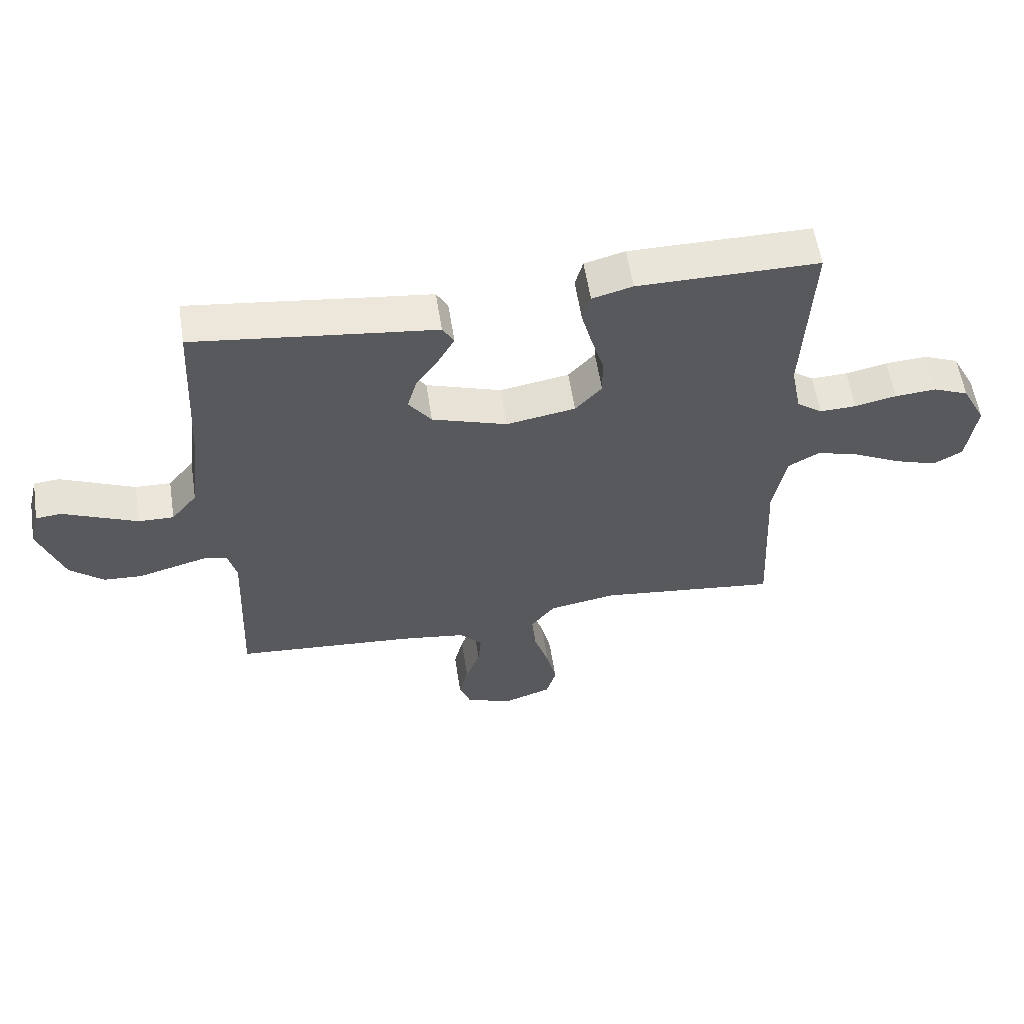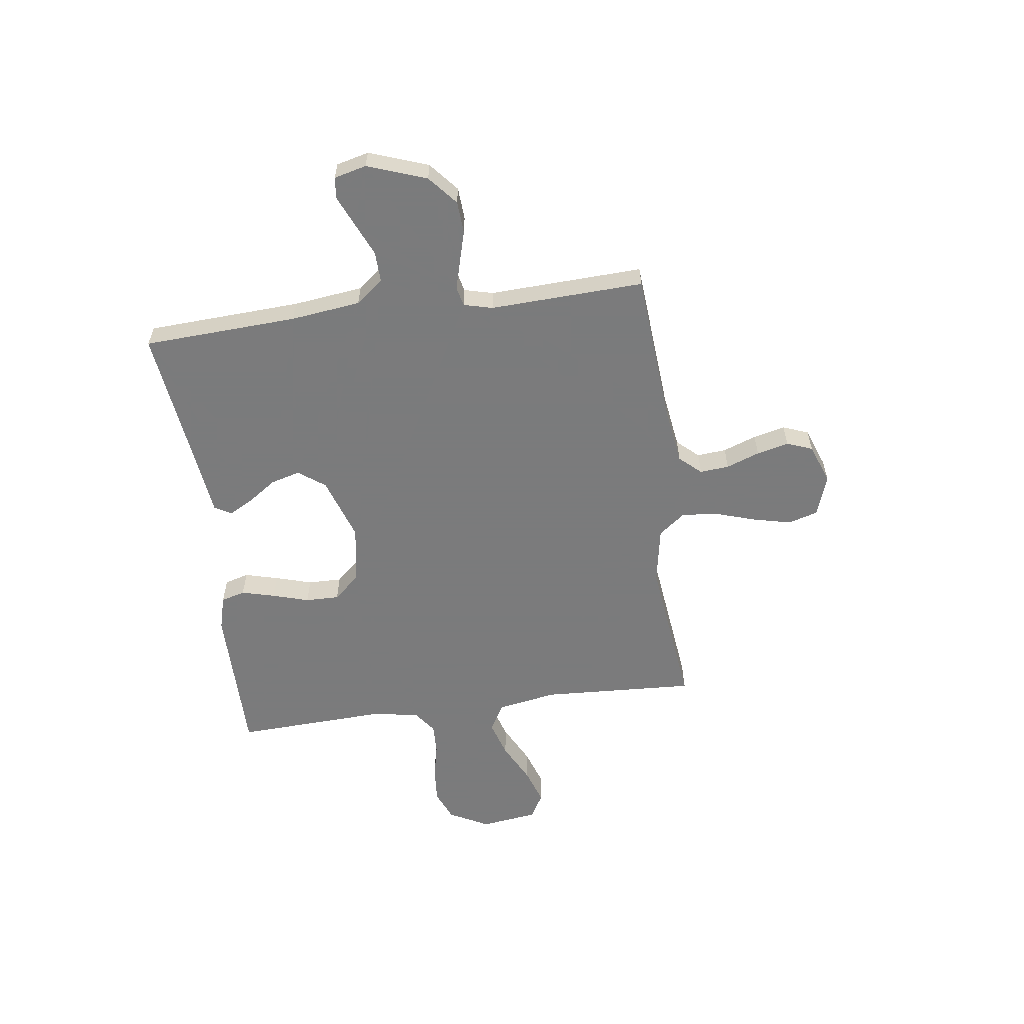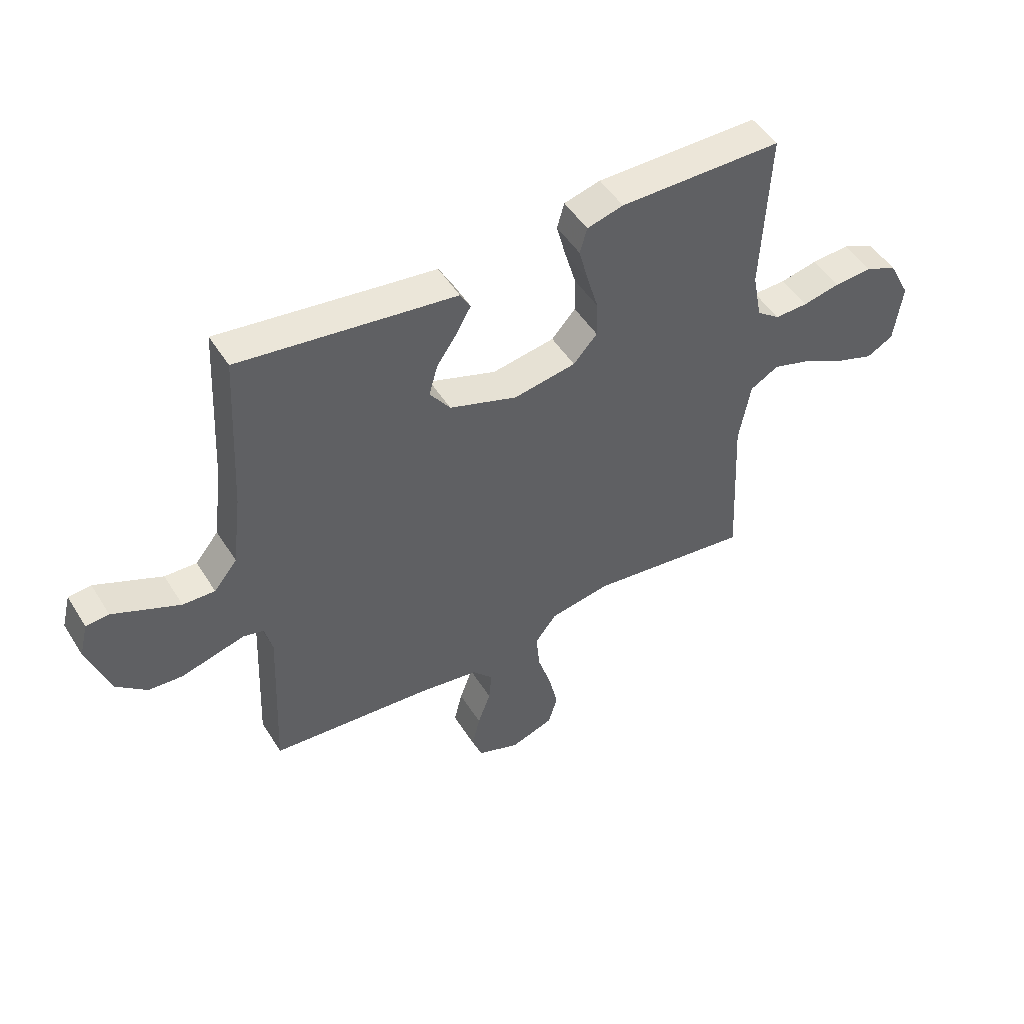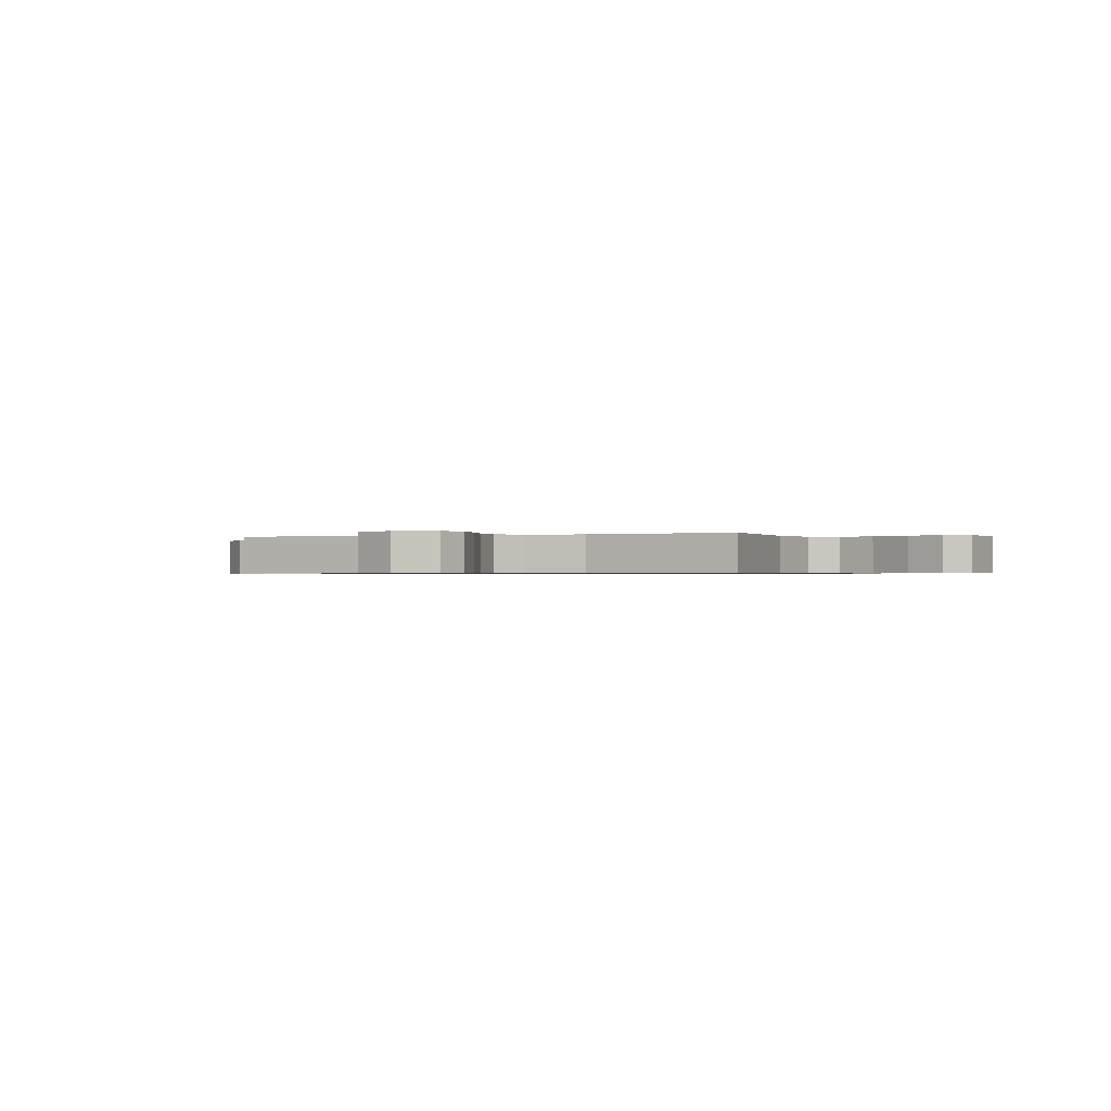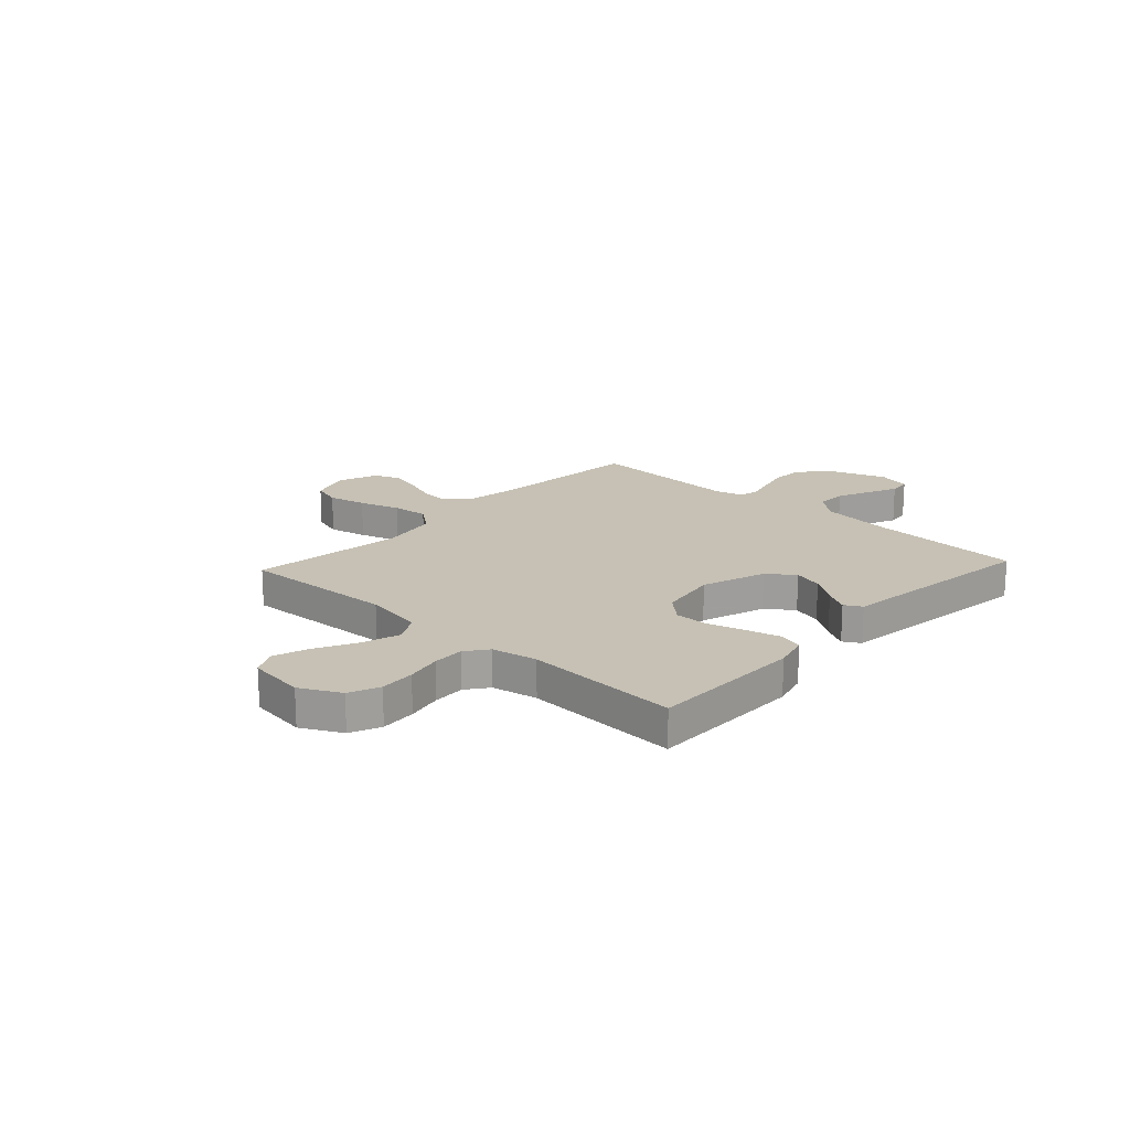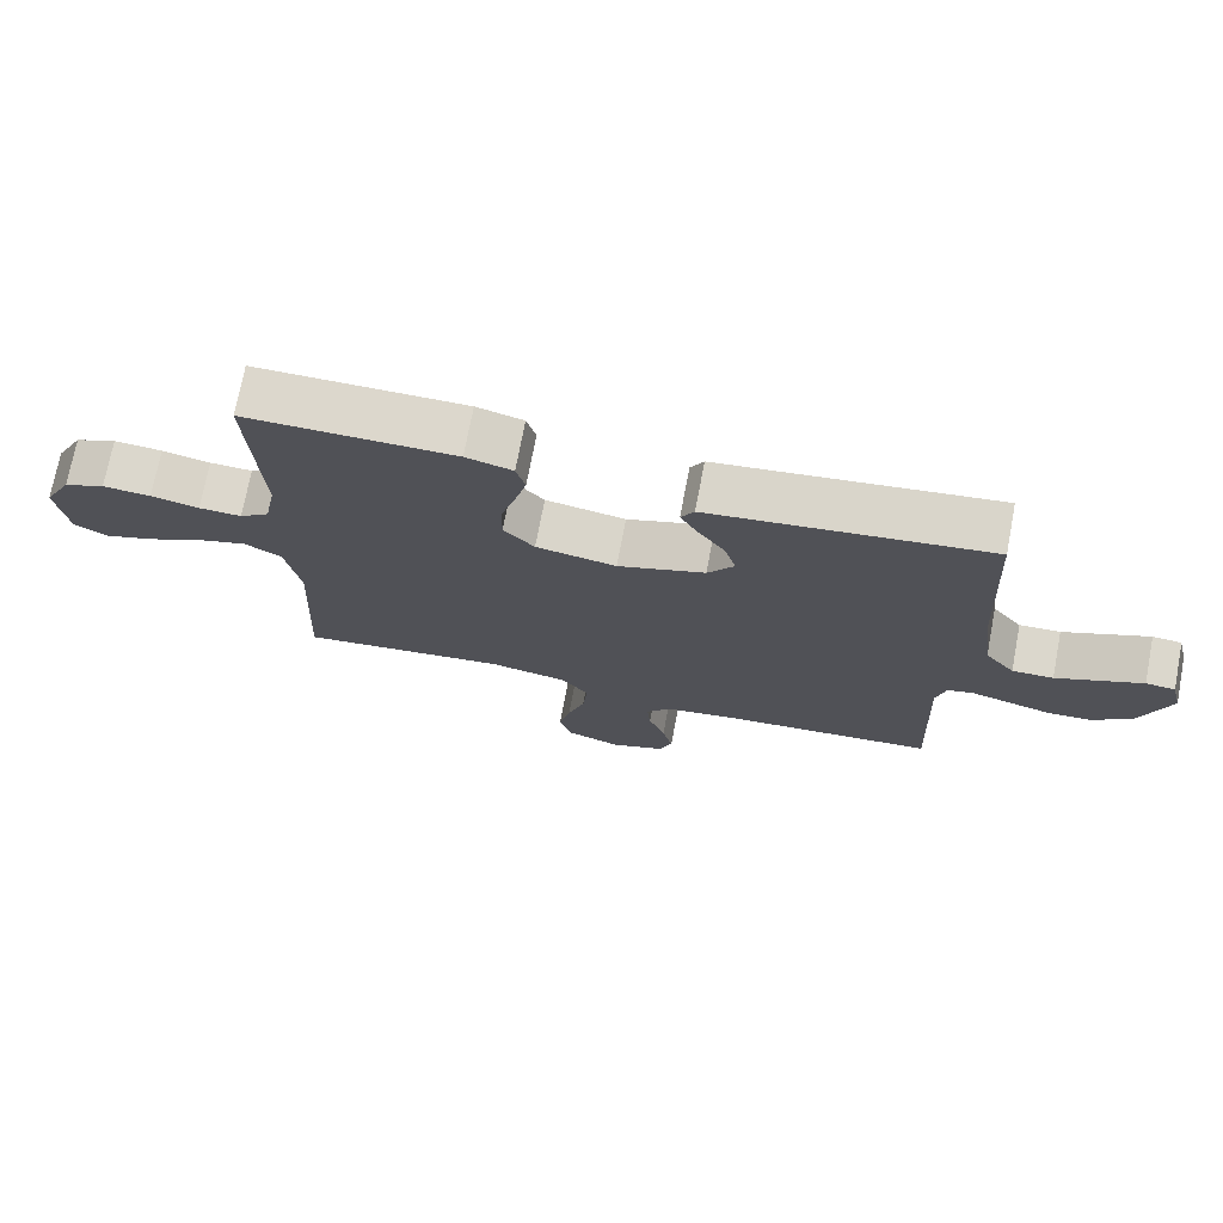
<metadata>
{"format":"obj","ext":"obj","renderer":"f3d","projection":"perspective","resolution":1024,"background":"white","views":[{"elev":58.1,"azim":171.2,"up":"+Z"},{"elev":-58.4,"azim":97.6,"up":"+Y"},{"elev":49.0,"azim":149.2,"up":"+Z"},{"elev":-0.6,"azim":-156.8,"up":"+Y"},{"elev":18.6,"azim":-47.2,"up":"+Y"},{"elev":73.0,"azim":10.8,"up":"+Z"}]}
</metadata>
<code>
v 0.5 0.07 0.5
v 0.516 0.07 0.2
v 0.533 0.07 0.064
v 0.576 0.07 0.011
v 0.635 0.07 0.013
v 0.699 0.07 0.041
v 0.758 0.07 0.067
v 0.8 0.07 0.063
v 0.816 0.07 0
v 0.775 0.07 -0.115
v 0.719 0.07 -0.163
v 0.656 0.07 -0.167
v 0.594 0.07 -0.15
v 0.539 0.07 -0.135
v 0.501 0.07 -0.144
v 0.487 0.07 -0.2
v 0.5 0.07 -0.5
v 0.2 0.07 -0.524
v 0.091 0.07 -0.54
v 0.053 0.07 -0.582
v 0.058 0.07 -0.639
v 0.082 0.07 -0.704
v 0.097 0.07 -0.766
v 0.078 0.07 -0.816
v 0 0.07 -0.845
v -0.08 0.07 -0.817
v -0.097 0.07 -0.76
v -0.08 0.07 -0.686
v -0.055 0.07 -0.607
v -0.048 0.07 -0.536
v -0.088 0.07 -0.484
v -0.2 0.07 -0.464
v -0.5 0.07 -0.5
v -0.485 0.07 -0.2
v -0.506 0.07 -0.083
v -0.559 0.07 -0.053
v -0.631 0.07 -0.075
v -0.709 0.07 -0.115
v -0.78 0.07 -0.139
v -0.829 0.07 -0.112
v -0.844 0.07 0
v -0.804 0.07 0.077
v -0.745 0.07 0.102
v -0.676 0.07 0.097
v -0.607 0.07 0.082
v -0.546 0.07 0.08
v -0.503 0.07 0.112
v -0.486 0.07 0.2
v -0.5 0.07 0.5
v -0.2 0.07 0.5
v -0.133 0.07 0.482
v -0.12 0.07 0.435
v -0.137 0.07 0.37
v -0.158 0.07 0.299
v -0.159 0.07 0.233
v -0.115 0.07 0.184
v 0 0.07 0.164
v 0.125 0.07 0.206
v 0.163 0.07 0.258
v 0.147 0.07 0.315
v 0.109 0.07 0.37
v 0.083 0.07 0.417
v 0.102 0.07 0.45
v 0.2 0.07 0.462
v 0.5 0 0.5
v 0.516 0 0.2
v 0.533 0 0.064
v 0.576 0 0.011
v 0.635 0 0.013
v 0.699 0 0.041
v 0.758 0 0.067
v 0.8 0 0.063
v 0.816 0 0
v 0.775 0 -0.115
v 0.719 0 -0.163
v 0.656 0 -0.167
v 0.594 0 -0.15
v 0.539 0 -0.135
v 0.501 0 -0.144
v 0.487 0 -0.2
v 0.5 0 -0.5
v 0.2 0 -0.524
v 0.091 0 -0.54
v 0.053 0 -0.582
v 0.058 0 -0.639
v 0.082 0 -0.704
v 0.097 0 -0.766
v 0.078 0 -0.816
v 0 0 -0.845
v -0.08 0 -0.817
v -0.097 0 -0.76
v -0.08 0 -0.686
v -0.055 0 -0.607
v -0.048 0 -0.536
v -0.088 0 -0.484
v -0.2 0 -0.464
v -0.5 0 -0.5
v -0.485 0 -0.2
v -0.506 0 -0.083
v -0.559 0 -0.053
v -0.631 0 -0.075
v -0.709 0 -0.115
v -0.78 0 -0.139
v -0.829 0 -0.112
v -0.844 0 0
v -0.804 0 0.077
v -0.745 0 0.102
v -0.676 0 0.097
v -0.607 0 0.082
v -0.546 0 0.08
v -0.503 0 0.112
v -0.486 0 0.2
v -0.5 0 0.5
v -0.2 0 0.5
v -0.133 0 0.482
v -0.12 0 0.435
v -0.137 0 0.37
v -0.158 0 0.299
v -0.159 0 0.233
v -0.115 0 0.184
v 0 0 0.164
v 0.125 0 0.206
v 0.163 0 0.258
v 0.147 0 0.315
v 0.109 0 0.37
v 0.083 0 0.417
v 0.102 0 0.45
v 0.2 0 0.462
f 61 62 63 64
f 60 61 64 1
f 59 60 1 2
f 58 59 2 3
f 57 58 3 4
f 56 57 4
f 51 52 53 54
f 49 50 51 54
f 48 49 54 55
f 47 48 55 56
f 42 43 44 45
f 42 45 46
f 41 42 46
f 40 41 46
f 37 38 39 40
f 36 37 40 46
f 35 36 46 47
f 32 33 34
f 31 32 34 35
f 26 27 28 29
f 24 25 26 29
f 24 29 30
f 21 22 23 24
f 21 24 30
f 20 21 30 31
f 16 17 18
f 15 16 18 19
f 10 11 12 13
f 10 13 14
f 9 10 14
f 6 7 8 9
f 5 6 9 14
f 4 5 14 15
f 19 20 31 35
f 19 35 47 56
f 4 15 19 56
f 128 127 126 125
f 65 128 125 124
f 66 65 124 123
f 67 66 123 122
f 68 67 122 121
f 68 121 120
f 118 117 116 115
f 118 115 114 113
f 119 118 113 112
f 120 119 112 111
f 109 108 107 106
f 110 109 106
f 110 106 105
f 110 105 104
f 104 103 102 101
f 110 104 101 100
f 111 110 100 99
f 98 97 96
f 99 98 96 95
f 93 92 91 90
f 93 90 89 88
f 94 93 88
f 88 87 86 85
f 94 88 85
f 95 94 85 84
f 82 81 80
f 83 82 80 79
f 77 76 75 74
f 78 77 74
f 78 74 73
f 73 72 71 70
f 78 73 70 69
f 79 78 69 68
f 99 95 84 83
f 120 111 99 83
f 120 83 79 68
f 1 65 66 2
f 2 66 67 3
f 3 67 68 4
f 4 68 69 5
f 5 69 70 6
f 6 70 71 7
f 7 71 72 8
f 8 72 73 9
f 9 73 74 10
f 10 74 75 11
f 11 75 76 12
f 12 76 77 13
f 13 77 78 14
f 14 78 79 15
f 15 79 80 16
f 16 80 81 17
f 17 81 82 18
f 18 82 83 19
f 19 83 84 20
f 20 84 85 21
f 21 85 86 22
f 22 86 87 23
f 23 87 88 24
f 24 88 89 25
f 25 89 90 26
f 26 90 91 27
f 27 91 92 28
f 28 92 93 29
f 29 93 94 30
f 30 94 95 31
f 31 95 96 32
f 32 96 97 33
f 33 97 98 34
f 34 98 99 35
f 35 99 100 36
f 36 100 101 37
f 37 101 102 38
f 38 102 103 39
f 39 103 104 40
f 40 104 105 41
f 41 105 106 42
f 42 106 107 43
f 43 107 108 44
f 44 108 109 45
f 45 109 110 46
f 46 110 111 47
f 47 111 112 48
f 48 112 113 49
f 49 113 114 50
f 50 114 115 51
f 51 115 116 52
f 52 116 117 53
f 53 117 118 54
f 54 118 119 55
f 55 119 120 56
f 56 120 121 57
f 57 121 122 58
f 58 122 123 59
f 59 123 124 60
f 60 124 125 61
f 61 125 126 62
f 62 126 127 63
f 63 127 128 64
f 64 128 65 1

</code>
